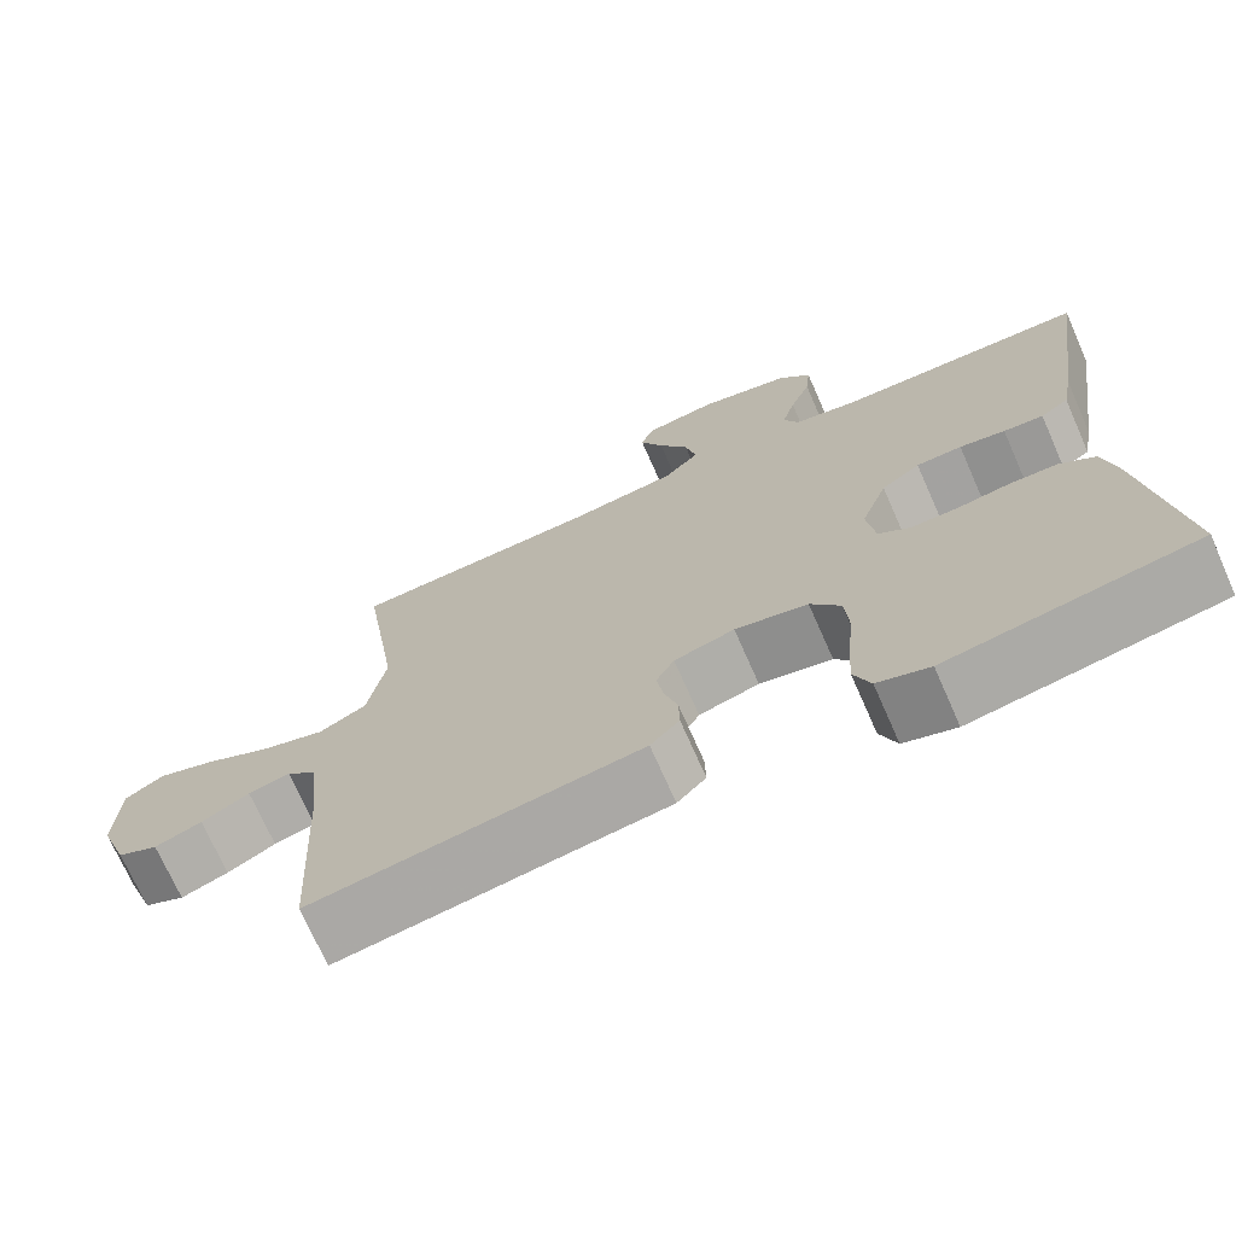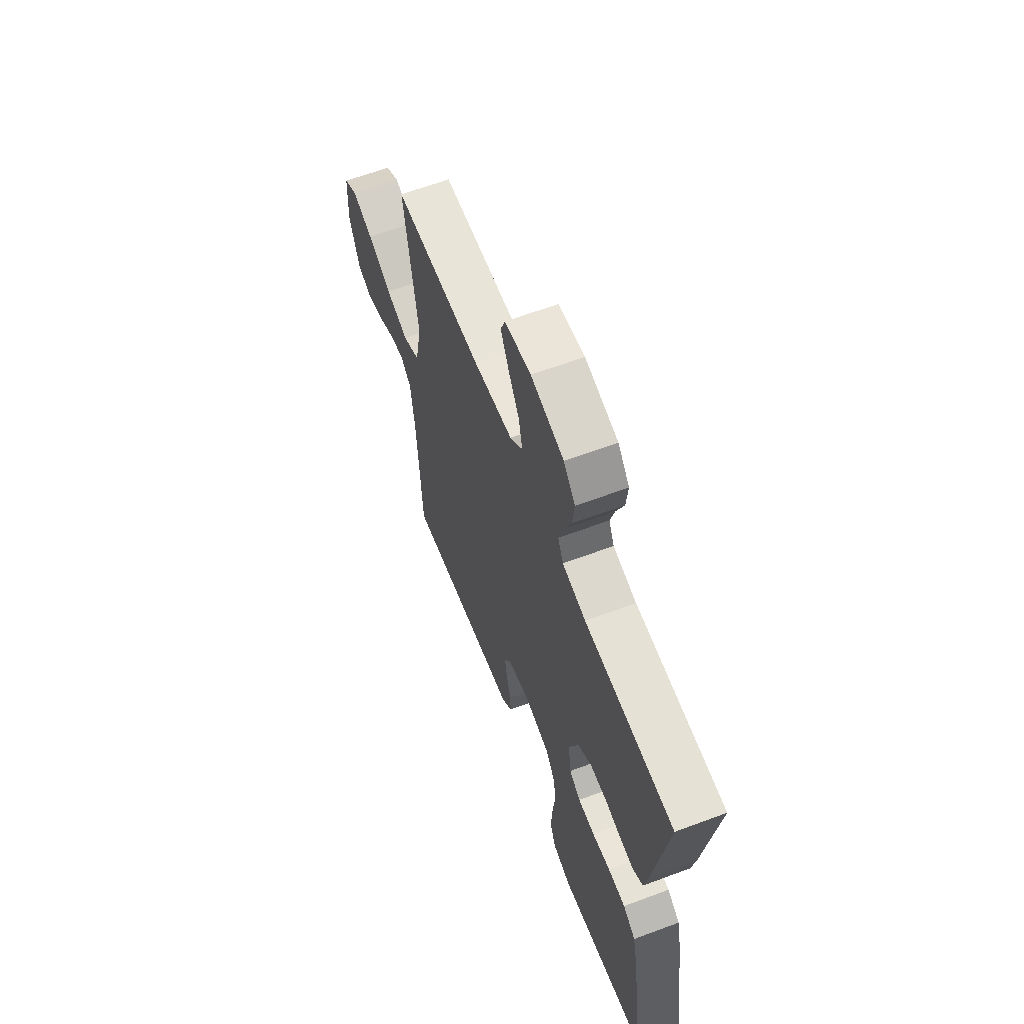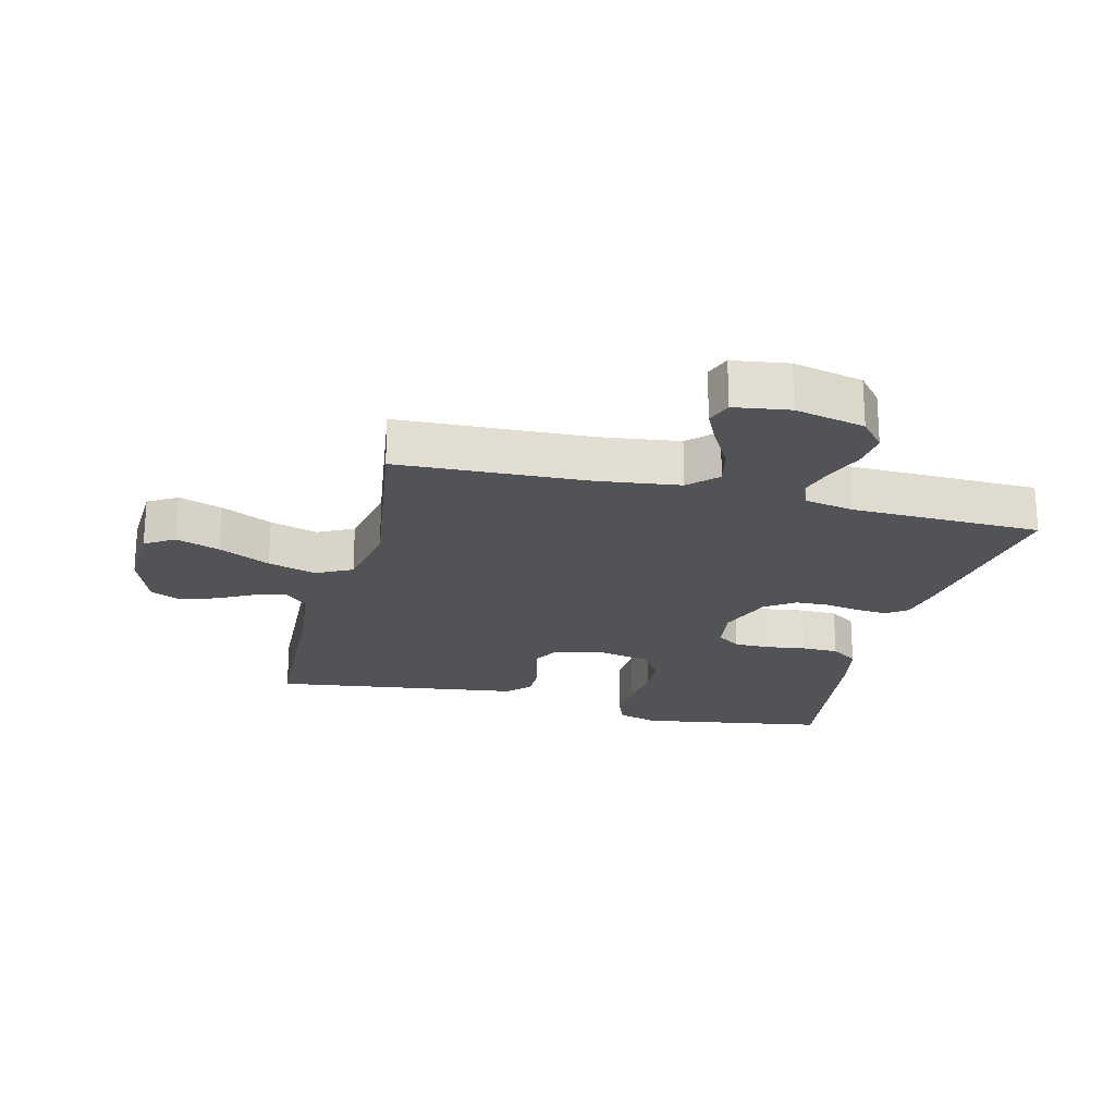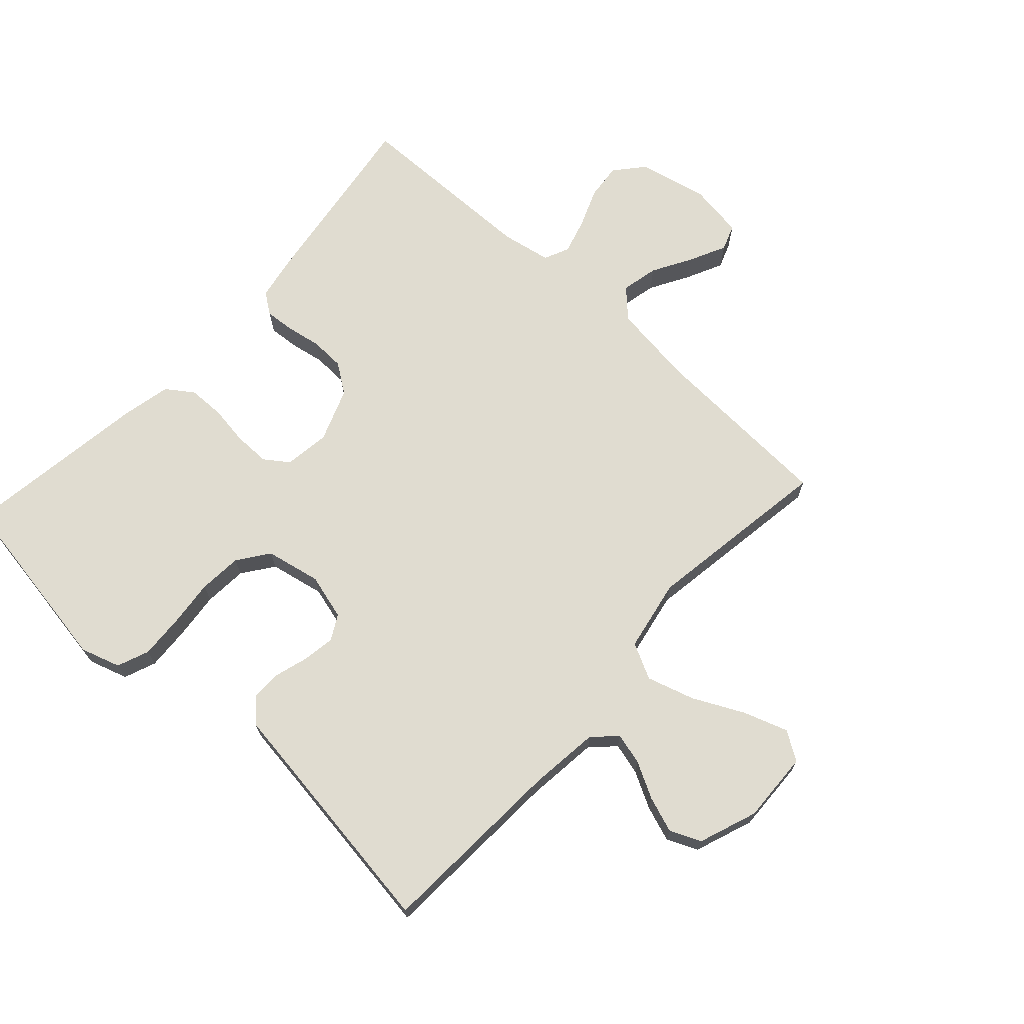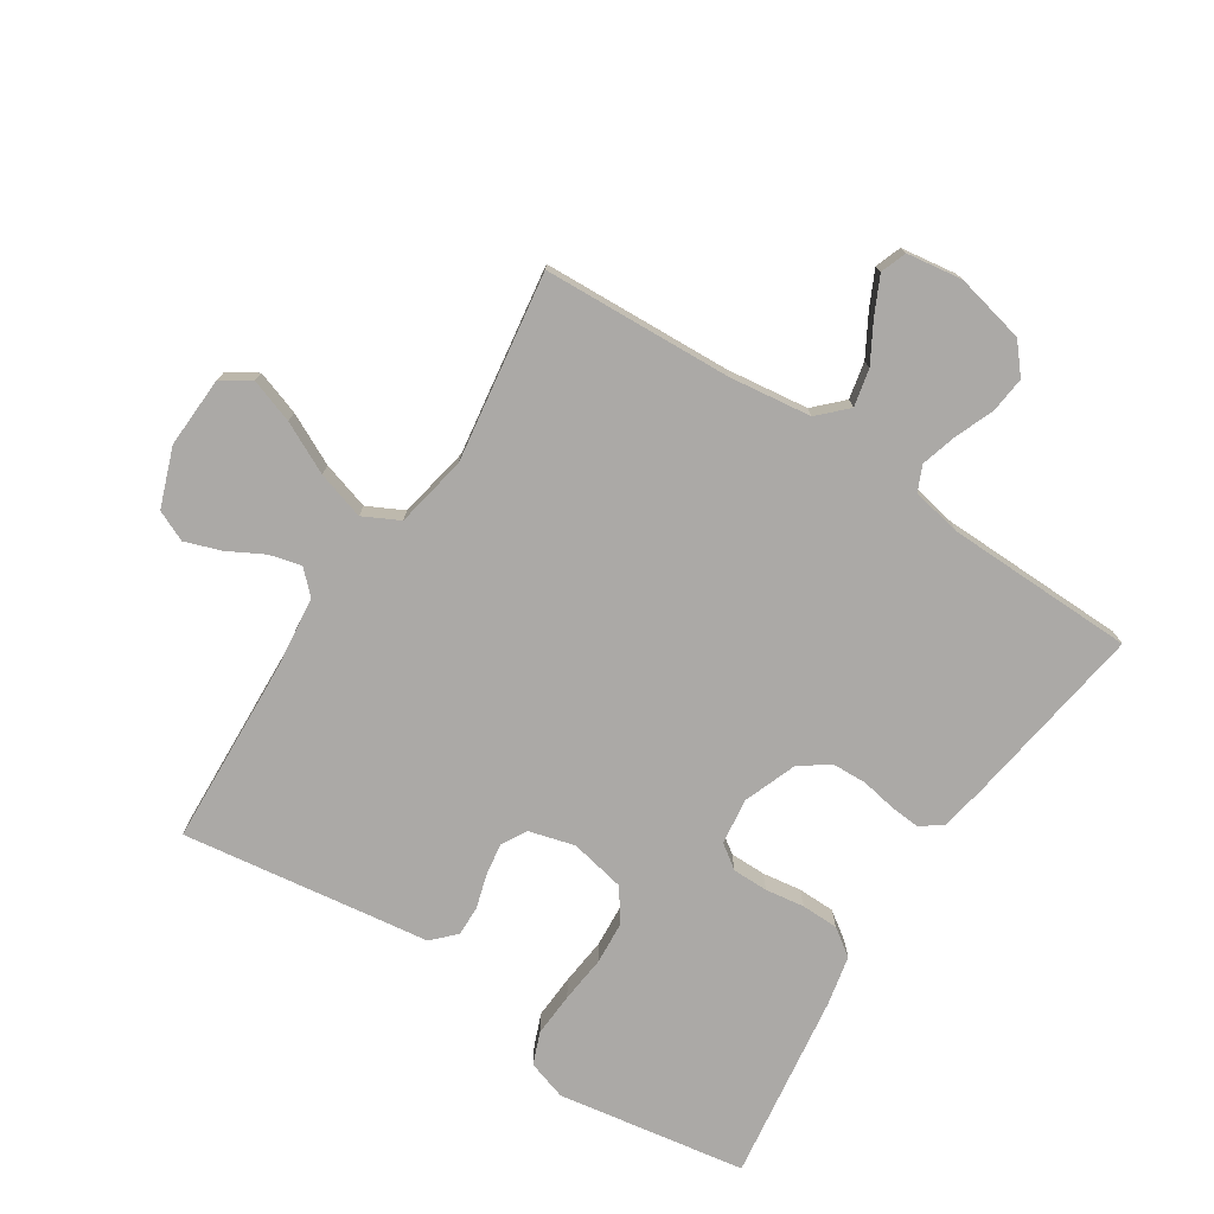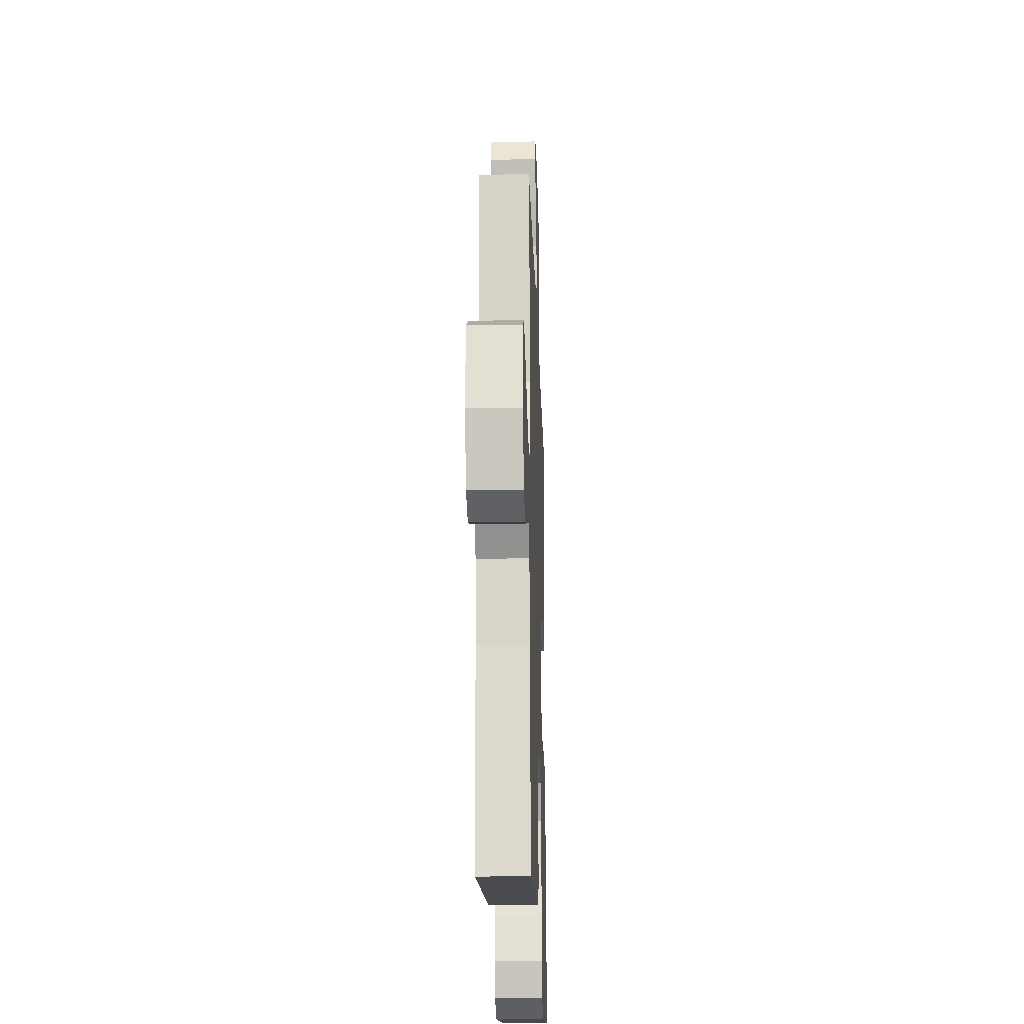
<metadata>
{"format":"obj","ext":"obj","renderer":"f3d","projection":"perspective","resolution":1024,"background":"white","views":[{"elev":-71.6,"azim":23.8,"up":"+Z"},{"elev":63.2,"azim":69.3,"up":"+Z"},{"elev":-21.8,"azim":-14.2,"up":"+Y"},{"elev":69.7,"azim":-137.5,"up":"+Y"},{"elev":-75.6,"azim":-33.0,"up":"+Y"},{"elev":-22.0,"azim":-88.1,"up":"+Z"}]}
</metadata>
<code>
v -0.5 0.07 0.5
v -0.2 0.07 0.514
v -0.069 0.07 0.531
v -0.026 0.07 0.574
v -0.039 0.07 0.633
v -0.075 0.07 0.696
v -0.103 0.07 0.754
v -0.088 0.07 0.795
v 0 0.07 0.808
v 0.111 0.07 0.783
v 0.15 0.07 0.737
v 0.144 0.07 0.679
v 0.119 0.07 0.617
v 0.103 0.07 0.561
v 0.121 0.07 0.521
v 0.2 0.07 0.506
v 0.5 0.07 0.5
v 0.456 0.07 0.2
v 0.443 0.07 0.13
v 0.409 0.07 0.106
v 0.361 0.07 0.11
v 0.306 0.07 0.12
v 0.251 0.07 0.118
v 0.204 0.07 0.085
v 0.172 0.07 0
v 0.182 0.07 -0.073
v 0.22 0.07 -0.1
v 0.277 0.07 -0.1
v 0.339 0.07 -0.091
v 0.398 0.07 -0.092
v 0.441 0.07 -0.122
v 0.458 0.07 -0.2
v 0.5 0.07 -0.5
v 0.2 0.07 -0.549
v 0.137 0.07 -0.529
v 0.117 0.07 -0.478
v 0.121 0.07 -0.408
v 0.129 0.07 -0.333
v 0.124 0.07 -0.264
v 0.088 0.07 -0.214
v 0 0.07 -0.196
v -0.073 0.07 -0.216
v -0.095 0.07 -0.256
v -0.087 0.07 -0.307
v -0.071 0.07 -0.361
v -0.07 0.07 -0.409
v -0.105 0.07 -0.445
v -0.2 0.07 -0.458
v -0.5 0.07 -0.5
v -0.515 0.07 -0.2
v -0.528 0.07 -0.086
v -0.564 0.07 -0.051
v -0.614 0.07 -0.064
v -0.672 0.07 -0.095
v -0.729 0.07 -0.115
v -0.778 0.07 -0.093
v -0.812 0.07 0
v -0.807 0.07 0.114
v -0.761 0.07 0.143
v -0.691 0.07 0.119
v -0.61 0.07 0.079
v -0.534 0.07 0.056
v -0.477 0.07 0.085
v -0.455 0.07 0.2
v -0.5 0 0.5
v -0.2 0 0.514
v -0.069 0 0.531
v -0.026 0 0.574
v -0.039 0 0.633
v -0.075 0 0.696
v -0.103 0 0.754
v -0.088 0 0.795
v 0 0 0.808
v 0.111 0 0.783
v 0.15 0 0.737
v 0.144 0 0.679
v 0.119 0 0.617
v 0.103 0 0.561
v 0.121 0 0.521
v 0.2 0 0.506
v 0.5 0 0.5
v 0.456 0 0.2
v 0.443 0 0.13
v 0.409 0 0.106
v 0.361 0 0.11
v 0.306 0 0.12
v 0.251 0 0.118
v 0.204 0 0.085
v 0.172 0 0
v 0.182 0 -0.073
v 0.22 0 -0.1
v 0.277 0 -0.1
v 0.339 0 -0.091
v 0.398 0 -0.092
v 0.441 0 -0.122
v 0.458 0 -0.2
v 0.5 0 -0.5
v 0.2 0 -0.549
v 0.137 0 -0.529
v 0.117 0 -0.478
v 0.121 0 -0.408
v 0.129 0 -0.333
v 0.124 0 -0.264
v 0.088 0 -0.214
v 0 0 -0.196
v -0.073 0 -0.216
v -0.095 0 -0.256
v -0.087 0 -0.307
v -0.071 0 -0.361
v -0.07 0 -0.409
v -0.105 0 -0.445
v -0.2 0 -0.458
v -0.5 0 -0.5
v -0.515 0 -0.2
v -0.528 0 -0.086
v -0.564 0 -0.051
v -0.614 0 -0.064
v -0.672 0 -0.095
v -0.729 0 -0.115
v -0.778 0 -0.093
v -0.812 0 0
v -0.807 0 0.114
v -0.761 0 0.143
v -0.691 0 0.119
v -0.61 0 0.079
v -0.534 0 0.056
v -0.477 0 0.085
v -0.455 0 0.2
f 59 60 61
f 58 59 61
f 57 58 61
f 56 57 61
f 55 56 61
f 54 55 61
f 53 54 61
f 52 53 61 62
f 51 52 62 63
f 48 49 50
f 50 51 63
f 48 50 63
f 47 48 63
f 46 47 63
f 45 46 63
f 44 45 63
f 36 37 38
f 35 36 38
f 34 35 38
f 33 34 38
f 32 33 38
f 31 32 38
f 30 31 38
f 29 30 38
f 28 29 38
f 27 28 38 39
f 26 27 39 40
f 20 21 22
f 19 20 22
f 18 19 22
f 17 18 22
f 16 17 22
f 15 16 22 23
f 14 15 23 24
f 11 12 13
f 10 11 13
f 9 10 13
f 8 9 13
f 7 8 13
f 6 7 13
f 5 6 13
f 4 5 13 14
f 14 24 25
f 4 14 25
f 3 4 25
f 64 1 2
f 43 44 63 64
f 64 2 3
f 43 64 3
f 42 43 3
f 3 25 26
f 42 3 26
f 41 42 26
f 26 40 41
f 125 124 123
f 125 123 122
f 125 122 121
f 125 121 120
f 125 120 119
f 125 119 118
f 125 118 117
f 126 125 117 116
f 127 126 116 115
f 114 113 112
f 127 115 114
f 127 114 112
f 127 112 111
f 127 111 110
f 127 110 109
f 127 109 108
f 102 101 100
f 102 100 99
f 102 99 98
f 102 98 97
f 102 97 96
f 102 96 95
f 102 95 94
f 102 94 93
f 102 93 92
f 103 102 92 91
f 104 103 91 90
f 86 85 84
f 86 84 83
f 86 83 82
f 86 82 81
f 86 81 80
f 87 86 80 79
f 88 87 79 78
f 77 76 75
f 77 75 74
f 77 74 73
f 77 73 72
f 77 72 71
f 77 71 70
f 77 70 69
f 78 77 69 68
f 89 88 78
f 89 78 68
f 89 68 67
f 66 65 128
f 128 127 108 107
f 67 66 128
f 67 128 107
f 67 107 106
f 90 89 67
f 90 67 106
f 90 106 105
f 105 104 90
f 1 65 66 2
f 2 66 67 3
f 3 67 68 4
f 4 68 69 5
f 5 69 70 6
f 6 70 71 7
f 7 71 72 8
f 8 72 73 9
f 9 73 74 10
f 10 74 75 11
f 11 75 76 12
f 12 76 77 13
f 13 77 78 14
f 14 78 79 15
f 15 79 80 16
f 16 80 81 17
f 17 81 82 18
f 18 82 83 19
f 19 83 84 20
f 20 84 85 21
f 21 85 86 22
f 22 86 87 23
f 23 87 88 24
f 24 88 89 25
f 25 89 90 26
f 26 90 91 27
f 27 91 92 28
f 28 92 93 29
f 29 93 94 30
f 30 94 95 31
f 31 95 96 32
f 32 96 97 33
f 33 97 98 34
f 34 98 99 35
f 35 99 100 36
f 36 100 101 37
f 37 101 102 38
f 38 102 103 39
f 39 103 104 40
f 40 104 105 41
f 41 105 106 42
f 42 106 107 43
f 43 107 108 44
f 44 108 109 45
f 45 109 110 46
f 46 110 111 47
f 47 111 112 48
f 48 112 113 49
f 49 113 114 50
f 50 114 115 51
f 51 115 116 52
f 52 116 117 53
f 53 117 118 54
f 54 118 119 55
f 55 119 120 56
f 56 120 121 57
f 57 121 122 58
f 58 122 123 59
f 59 123 124 60
f 60 124 125 61
f 61 125 126 62
f 62 126 127 63
f 63 127 128 64
f 64 128 65 1

</code>
